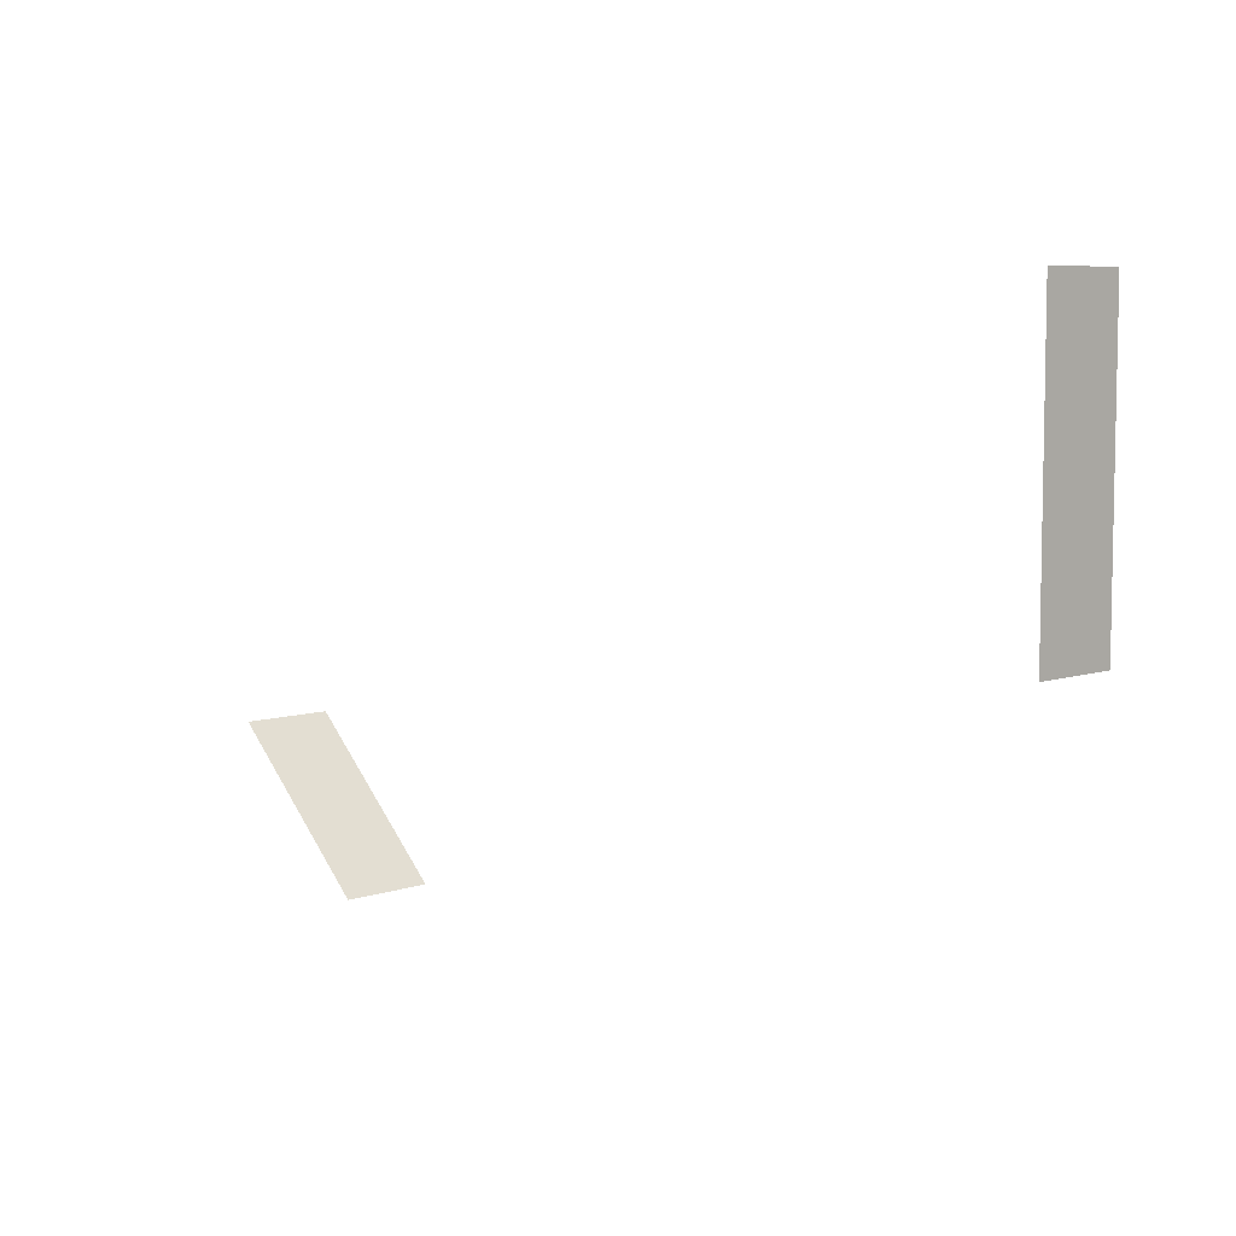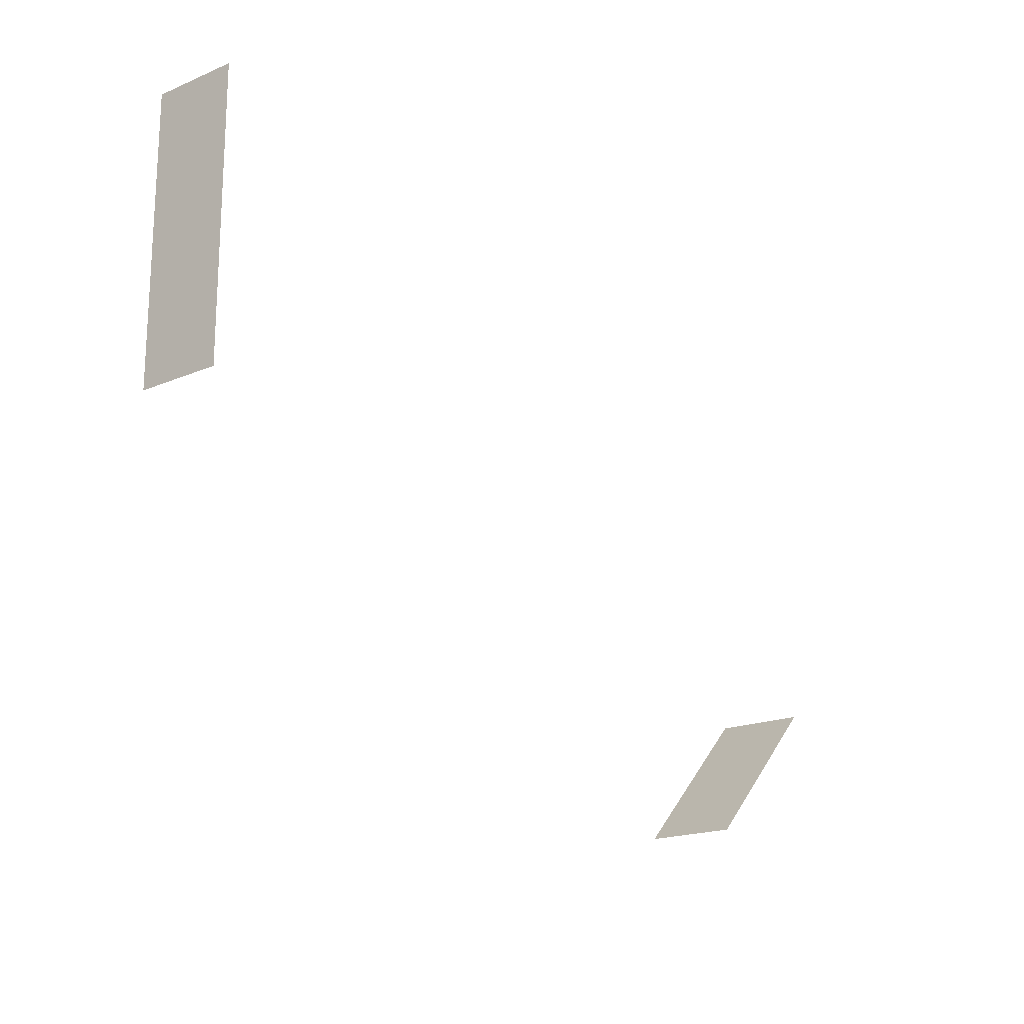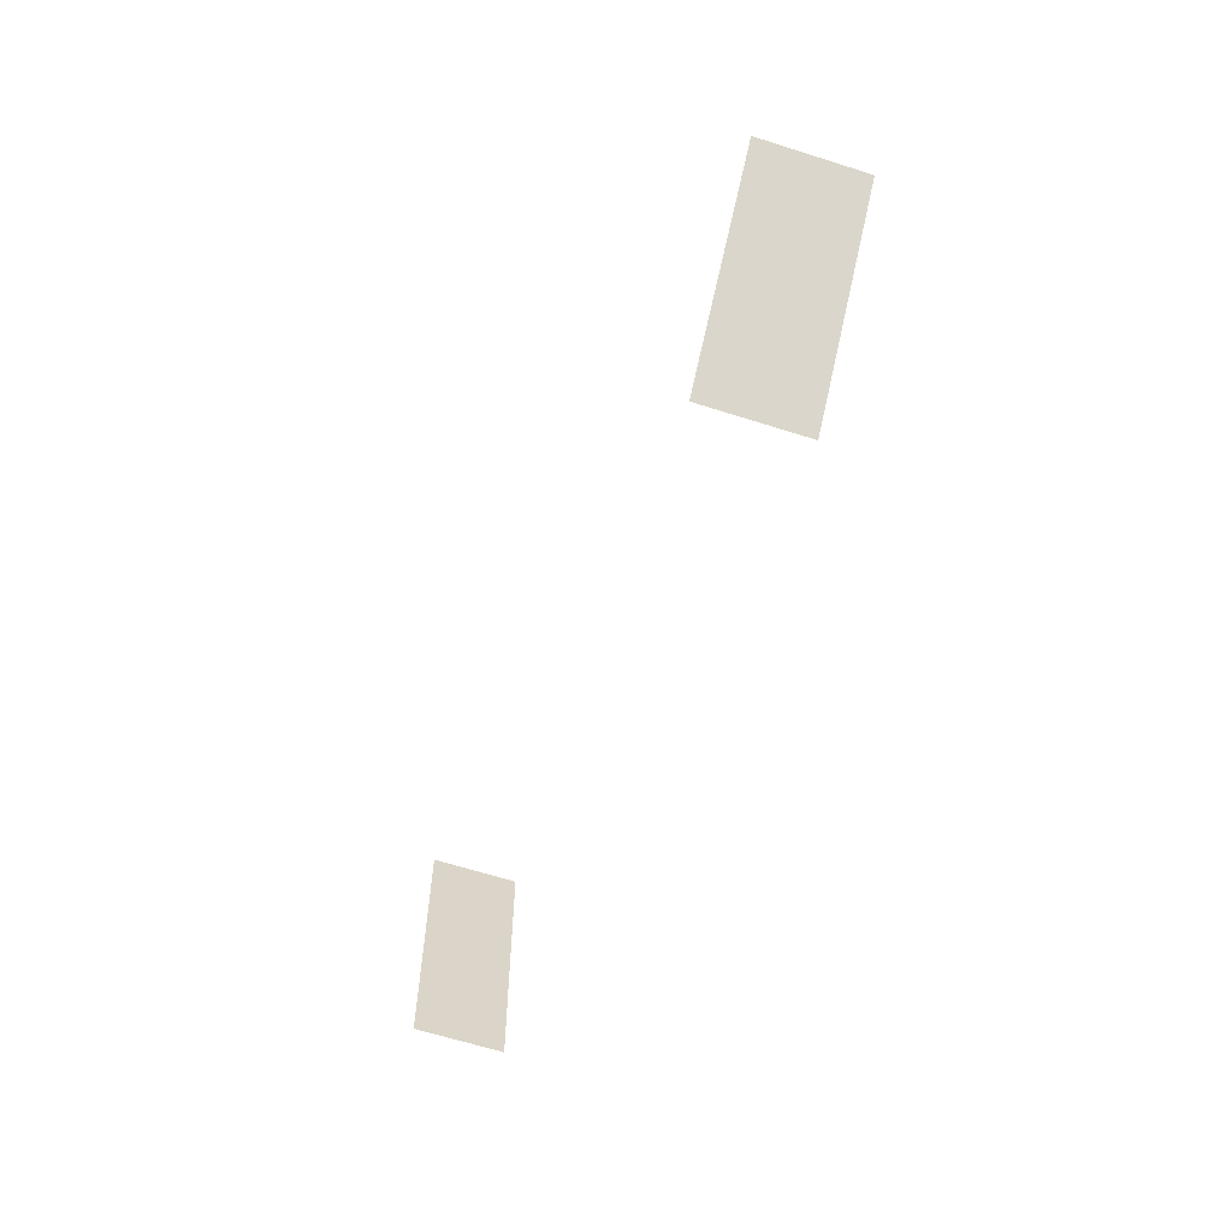
<metadata>
{"format":"obj","ext":"obj","renderer":"f3d","projection":"perspective","resolution":1024,"background":"white","views":[{"elev":6.7,"azim":45.3,"up":"+Z"},{"elev":-18.9,"azim":128.6,"up":"+Z"},{"elev":-63.3,"azim":-107.9,"up":"+Z"}]}
</metadata>
<code>
o win_3
v -5.899 4.7 -3.818
v -5.899 3.4 -3.818
v -3.818 3.4 -5.899
v -3.818 4.7 -5.899
v 6.8 4.7 -2
v 6.8 4.7 2
v 6.8 3.5 2
v 6.8 3.5 -2
f 1 4 3 2
f 8 5 6 7

</code>
